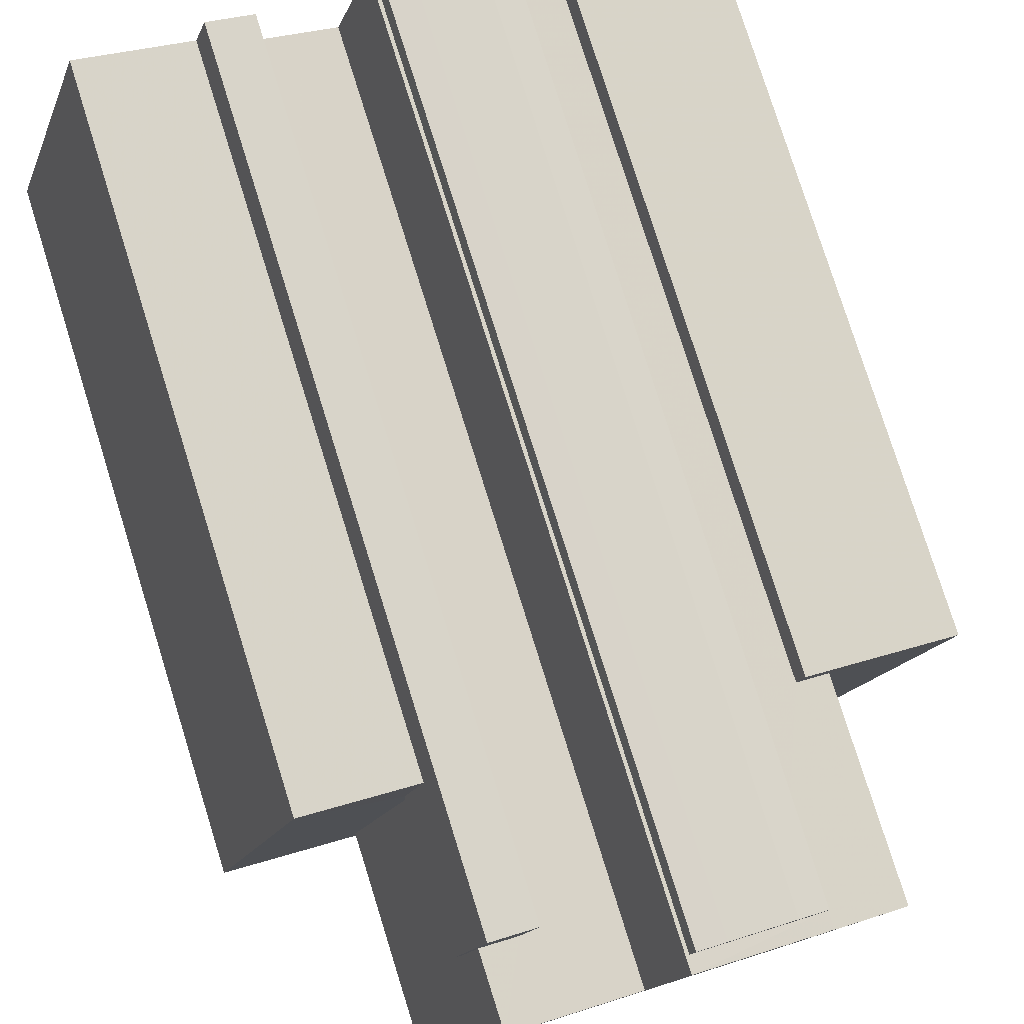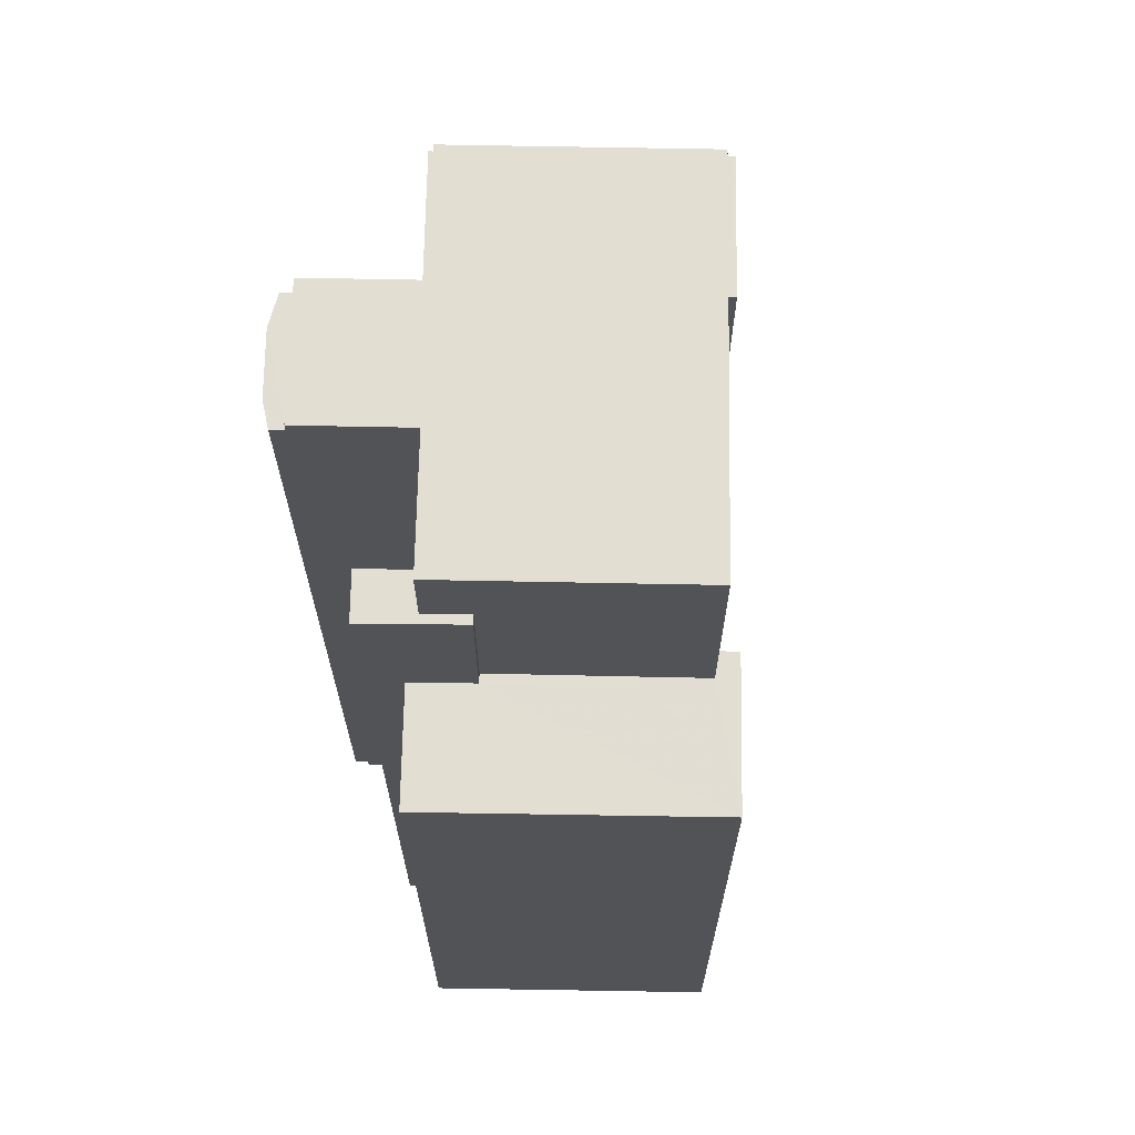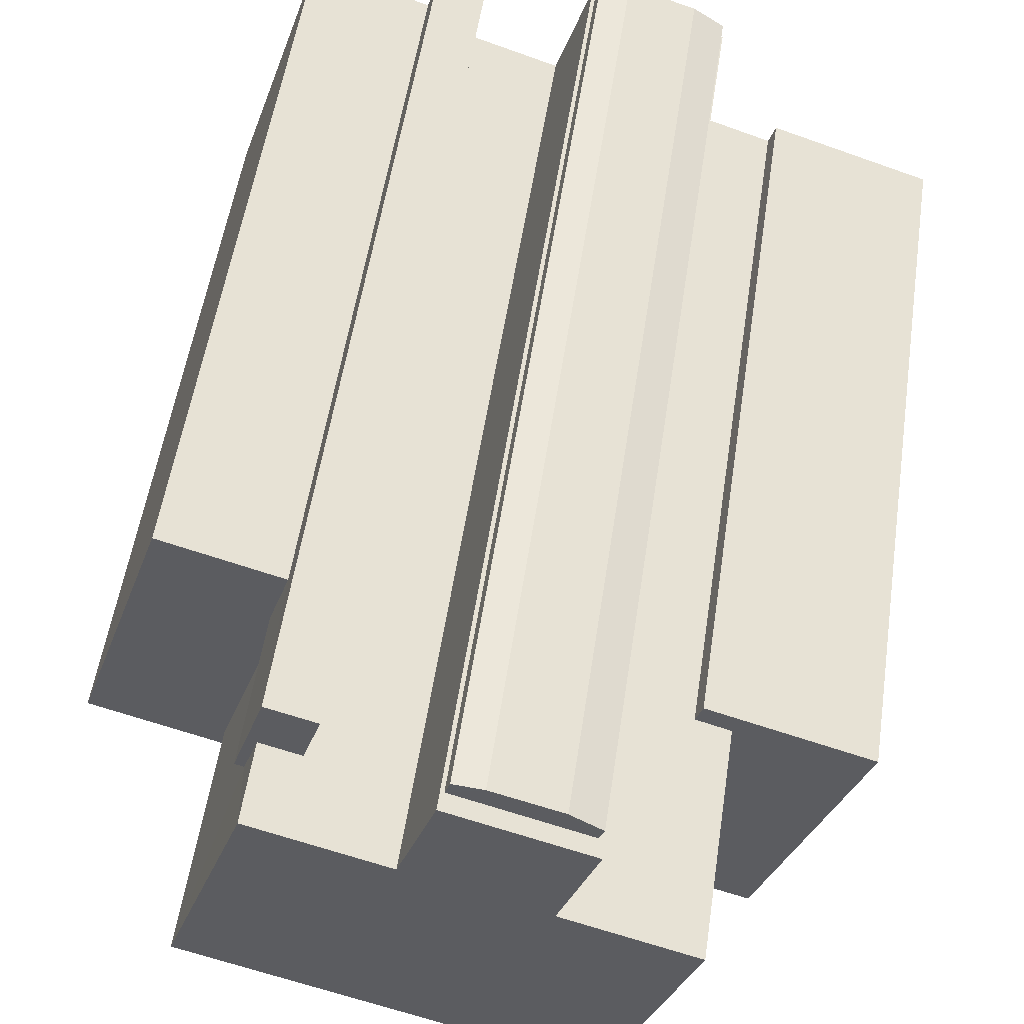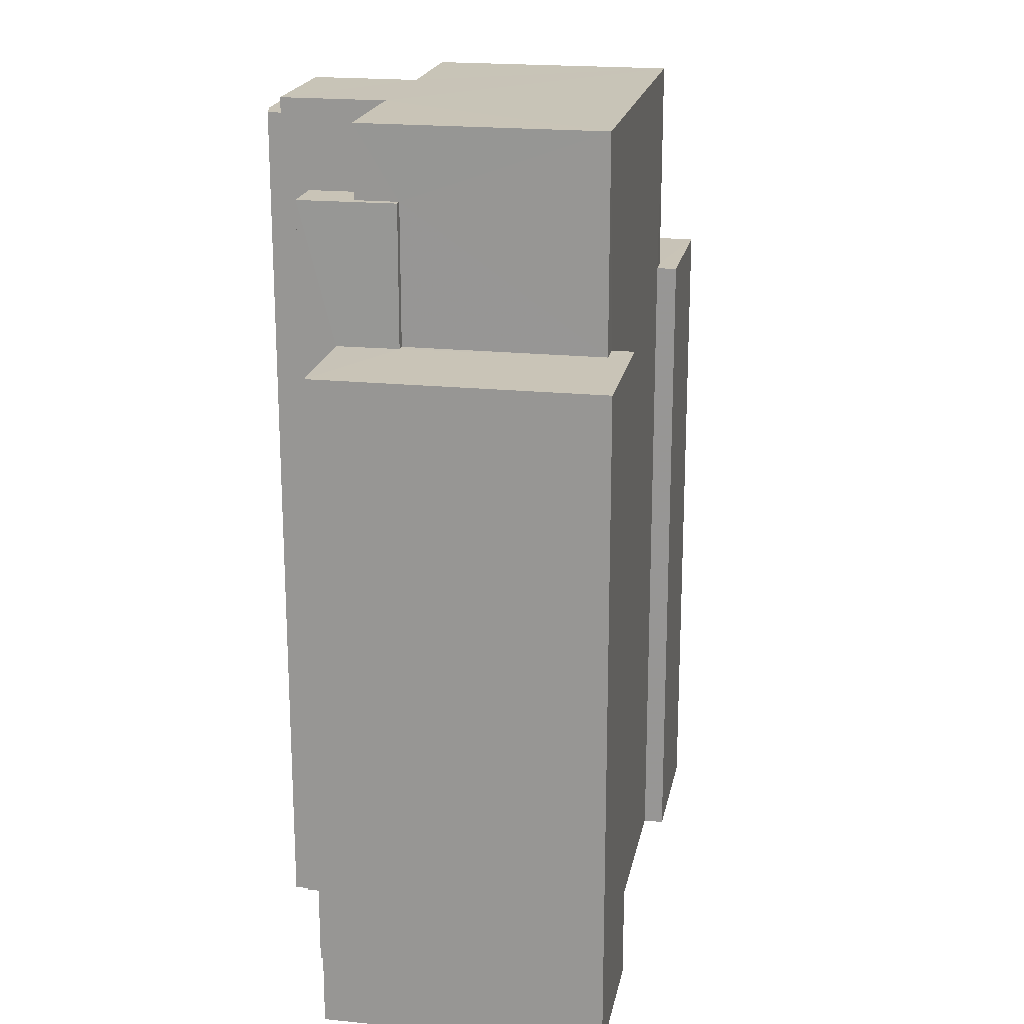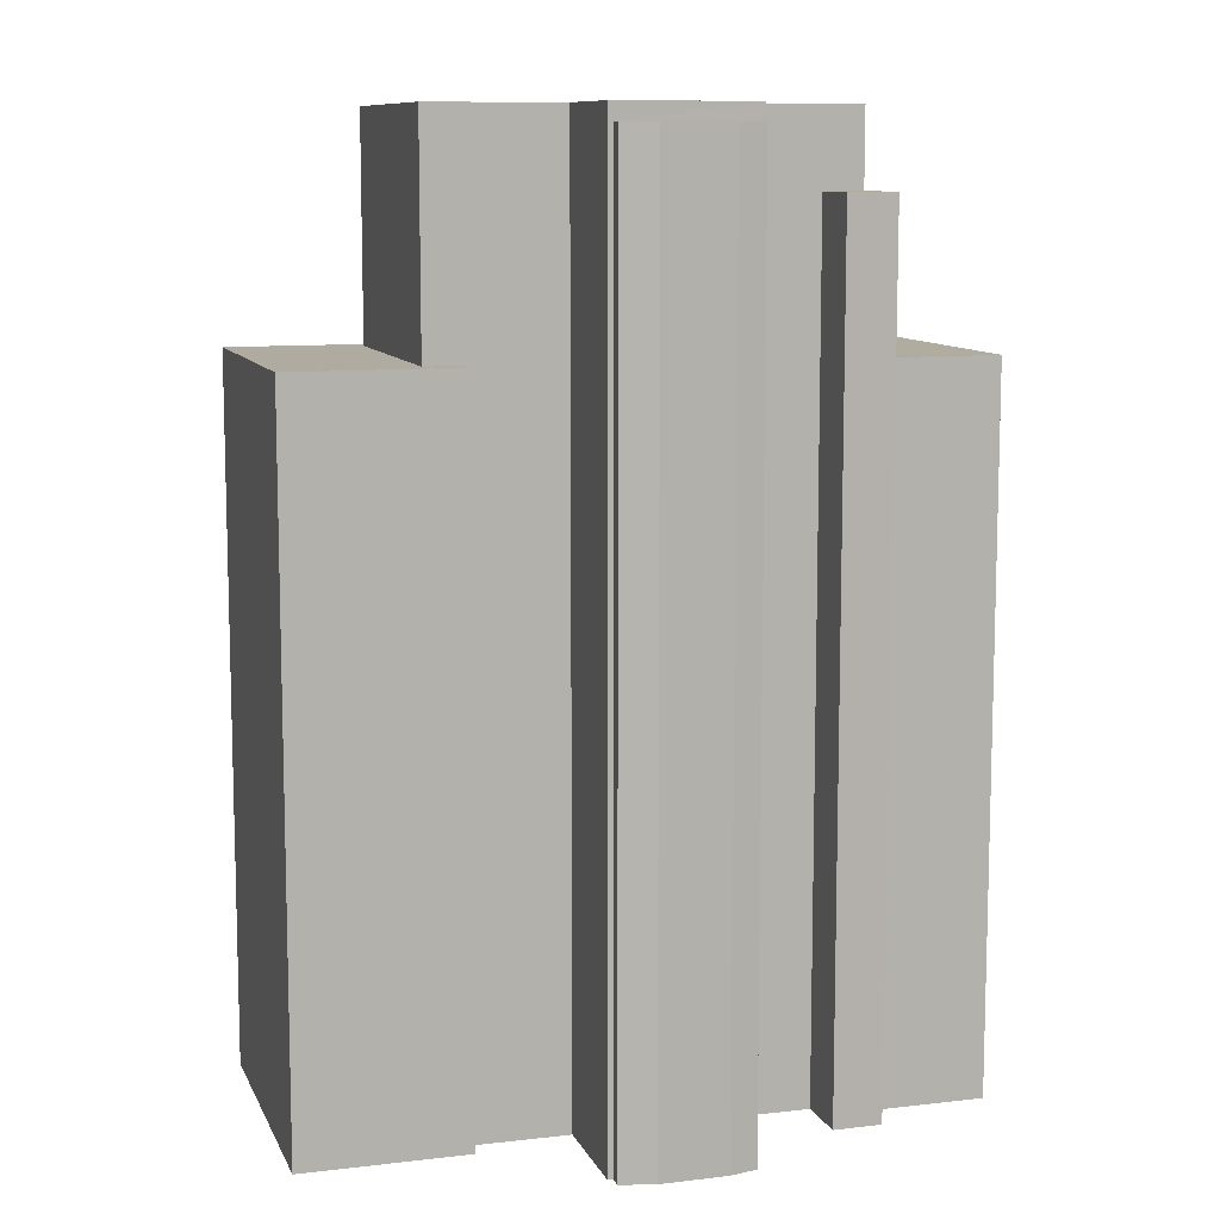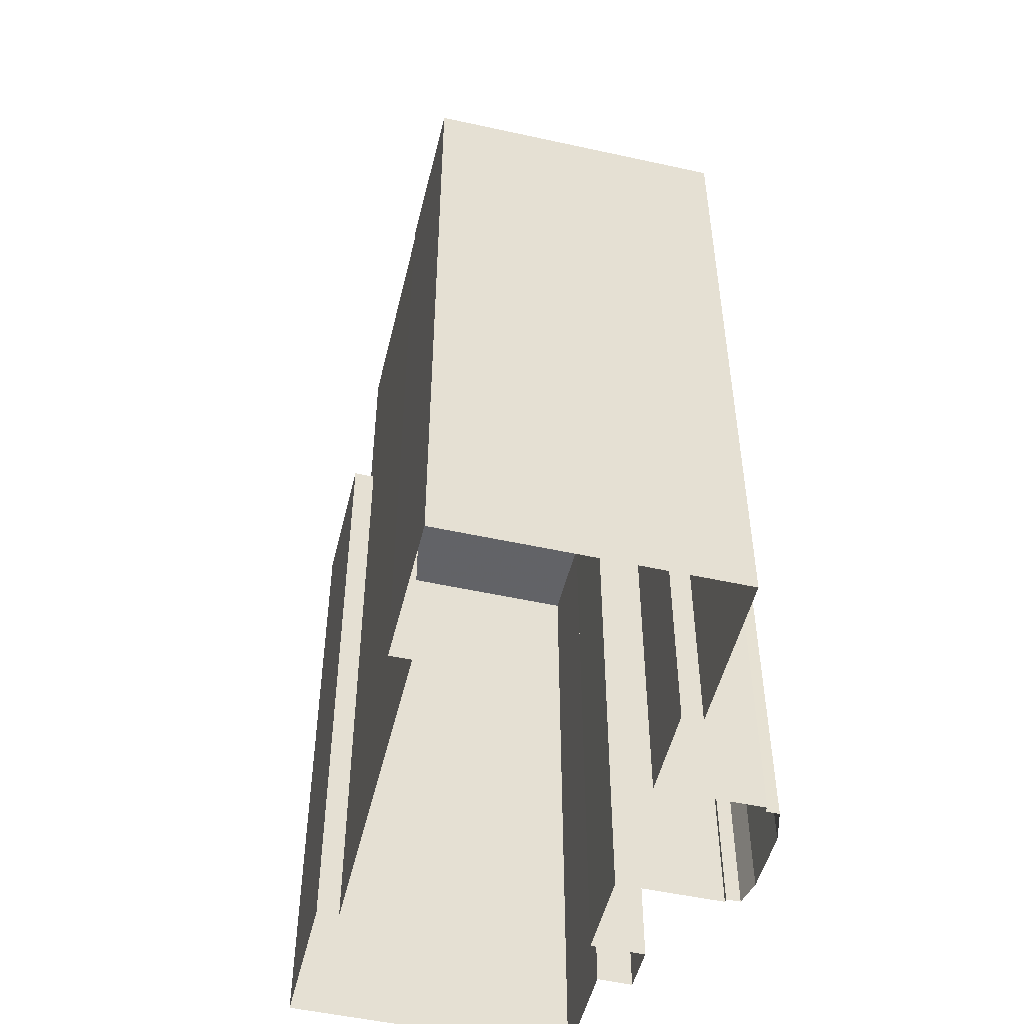
<metadata>
{"format":"obj","ext":"obj","renderer":"f3d","projection":"perspective","resolution":1024,"background":"white","views":[{"elev":78.6,"azim":-17.4,"up":"+Y"},{"elev":68.0,"azim":-107.4,"up":"+Z"},{"elev":53.9,"azim":8.5,"up":"+Y"},{"elev":19.8,"azim":-97.7,"up":"+Z"},{"elev":9.9,"azim":145.0,"up":"+Z"},{"elev":-51.0,"azim":58.1,"up":"+Z"}]}
</metadata>
<code>
v -2.259e+05 -1.272e+05 13.42
v -2.259e+05 -1.272e+05 13.42
v -2.259e+05 -1.272e+05 13.42
v -2.258e+05 -1.272e+05 13.42
v -2.259e+05 -1.272e+05 13.42
v -2.259e+05 -1.272e+05 13.42
v -2.259e+05 -1.272e+05 13.42
v -2.259e+05 -1.272e+05 13.42
v -2.259e+05 -1.272e+05 13.42
v -2.259e+05 -1.272e+05 13.42
v -2.259e+05 -1.272e+05 13.42
v -2.259e+05 -1.272e+05 13.42
v -2.259e+05 -1.272e+05 13.42
v -2.259e+05 -1.272e+05 13.42
v -2.259e+05 -1.272e+05 13.42
v -2.259e+05 -1.272e+05 13.42
v -2.259e+05 -1.272e+05 13.42
v -2.259e+05 -1.272e+05 13.42
v -2.259e+05 -1.272e+05 13.42
v -2.259e+05 -1.272e+05 13.42
v -2.259e+05 -1.272e+05 13.42
v -2.259e+05 -1.272e+05 13.42
v -2.259e+05 -1.272e+05 13.42
v -2.259e+05 -1.272e+05 13.42
v -2.259e+05 -1.272e+05 42.84
v -2.259e+05 -1.272e+05 42.84
v -2.259e+05 -1.272e+05 42.84
v -2.259e+05 -1.272e+05 42.84
v -2.259e+05 -1.272e+05 42.84
v -2.259e+05 -1.272e+05 42.84
v -2.259e+05 -1.272e+05 42.84
v -2.258e+05 -1.272e+05 42.84
v -2.259e+05 -1.272e+05 51.43
v -2.259e+05 -1.272e+05 51.43
v -2.259e+05 -1.272e+05 51.43
v -2.259e+05 -1.272e+05 51.43
v -2.259e+05 -1.272e+05 51.43
v -2.259e+05 -1.272e+05 51.43
v -2.259e+05 -1.272e+05 42.84
v -2.259e+05 -1.272e+05 42.84
v -2.259e+05 -1.272e+05 42.84
v -2.259e+05 -1.272e+05 42.84
v -2.259e+05 -1.272e+05 42.84
v -2.259e+05 -1.272e+05 42.84
v -2.259e+05 -1.272e+05 42.84
v -2.259e+05 -1.272e+05 42.84
v -2.259e+05 -1.272e+05 48.96
v -2.259e+05 -1.272e+05 48.96
v -2.259e+05 -1.272e+05 48.96
v -2.259e+05 -1.272e+05 48.96
v -2.259e+05 -1.272e+05 48.96
v -2.259e+05 -1.272e+05 48.96
v -2.259e+05 -1.272e+05 52.13
v -2.259e+05 -1.272e+05 52.13
v -2.259e+05 -1.272e+05 52.13
v -2.259e+05 -1.272e+05 52.13
v -2.259e+05 -1.272e+05 52.13
v -2.259e+05 -1.272e+05 52.13
v -2.259e+05 -1.272e+05 52.13
v -2.259e+05 -1.272e+05 52.13
f 1 2 3
f 2 1 4
f 5 6 7
f 8 4 9
f 10 11 12
f 13 1 6
f 14 6 5
f 15 16 10
f 12 17 13
f 18 16 15
f 9 1 13
f 19 20 21
f 21 6 14
f 22 15 23
f 24 23 6
f 21 20 24
f 4 1 9
f 10 12 23
f 23 13 6
f 15 10 23
f 12 13 23
f 21 24 6
f 25 26 27
f 28 29 30
f 26 31 27
f 30 29 32
f 27 31 32
f 29 27 32
f 33 34 35
f 35 34 36
f 36 37 38
f 36 34 37
f 39 40 41
f 40 42 41
f 43 44 39
f 45 44 43
f 46 43 41
f 43 39 41
f 47 48 49
f 49 48 50
f 47 51 48
f 50 48 52
f 53 54 55
f 55 56 57
f 53 58 54
f 59 60 57
f 60 53 57
f 57 53 55
f 32 4 8
f 30 32 8
f 19 45 49
f 49 45 47
f 19 21 45
f 47 45 43
f 38 11 10
f 36 38 10
f 49 20 19
f 49 50 20
f 58 48 51
f 58 51 54
f 51 41 54
f 51 46 41
f 50 24 20
f 50 52 24
f 42 6 25
f 41 42 54
f 6 1 25
f 54 42 55
f 55 25 27
f 55 42 25
f 39 5 7
f 40 39 7
f 9 30 8
f 9 28 30
f 37 11 38
f 37 12 11
f 35 10 16
f 35 36 10
f 39 14 5
f 39 44 14
f 15 33 18
f 15 34 33
f 17 59 57
f 13 17 57
f 25 3 26
f 25 1 3
f 33 16 18
f 33 35 16
f 9 13 28
f 13 57 28
f 28 56 29
f 28 57 56
f 43 51 47
f 43 46 51
f 29 56 55
f 27 29 55
f 31 2 4
f 32 31 4
f 23 53 60
f 22 23 60
f 31 3 2
f 31 26 3
f 6 40 7
f 6 42 40
f 15 22 34
f 22 60 34
f 12 37 17
f 37 60 59
f 34 60 37
f 17 37 59
f 53 23 52
f 23 24 52
f 58 53 52
f 48 58 52
f 21 14 44
f 45 21 44

</code>
